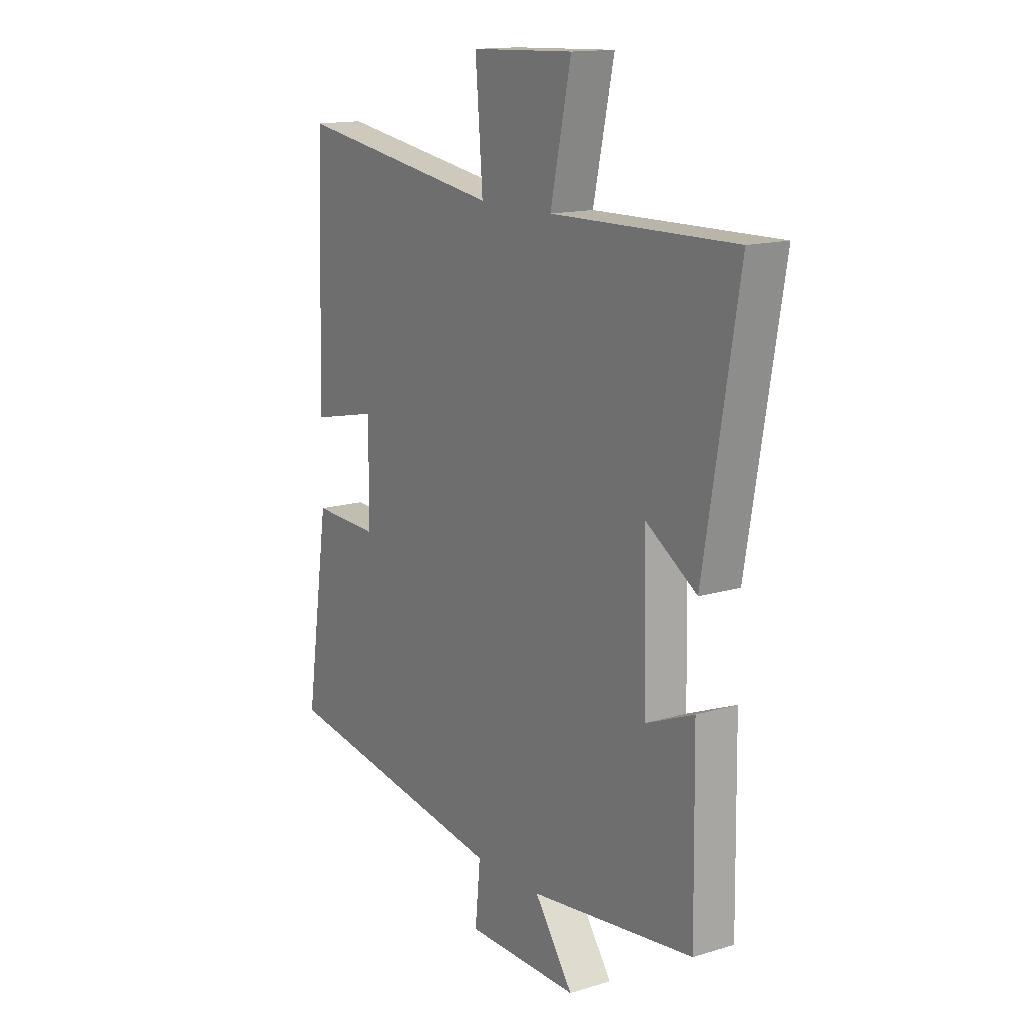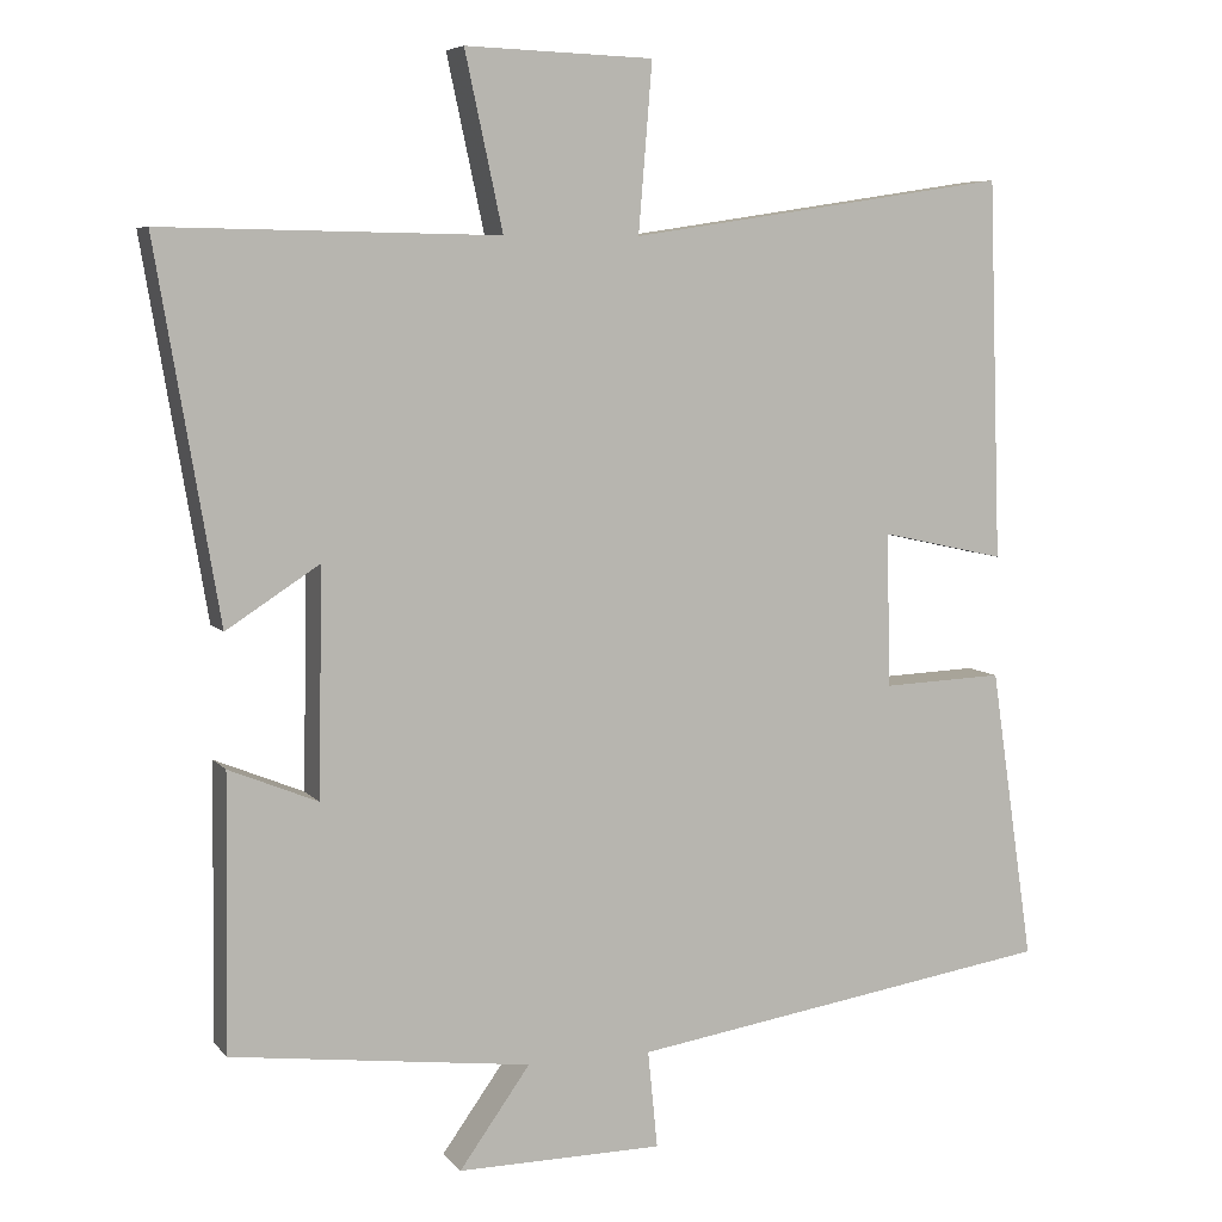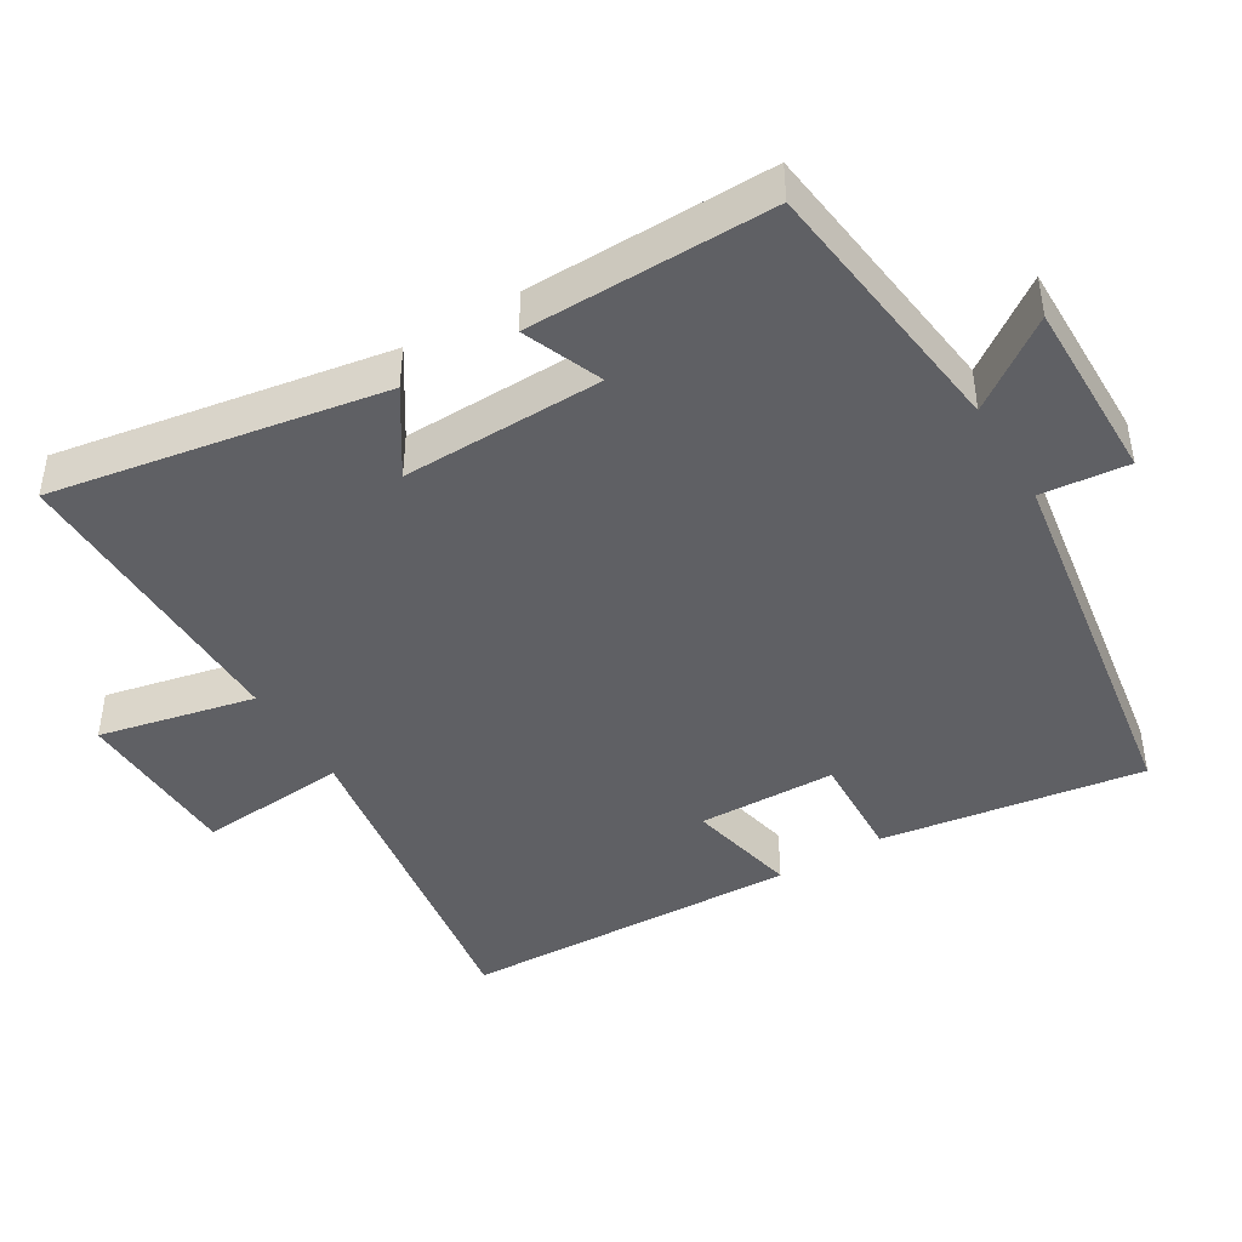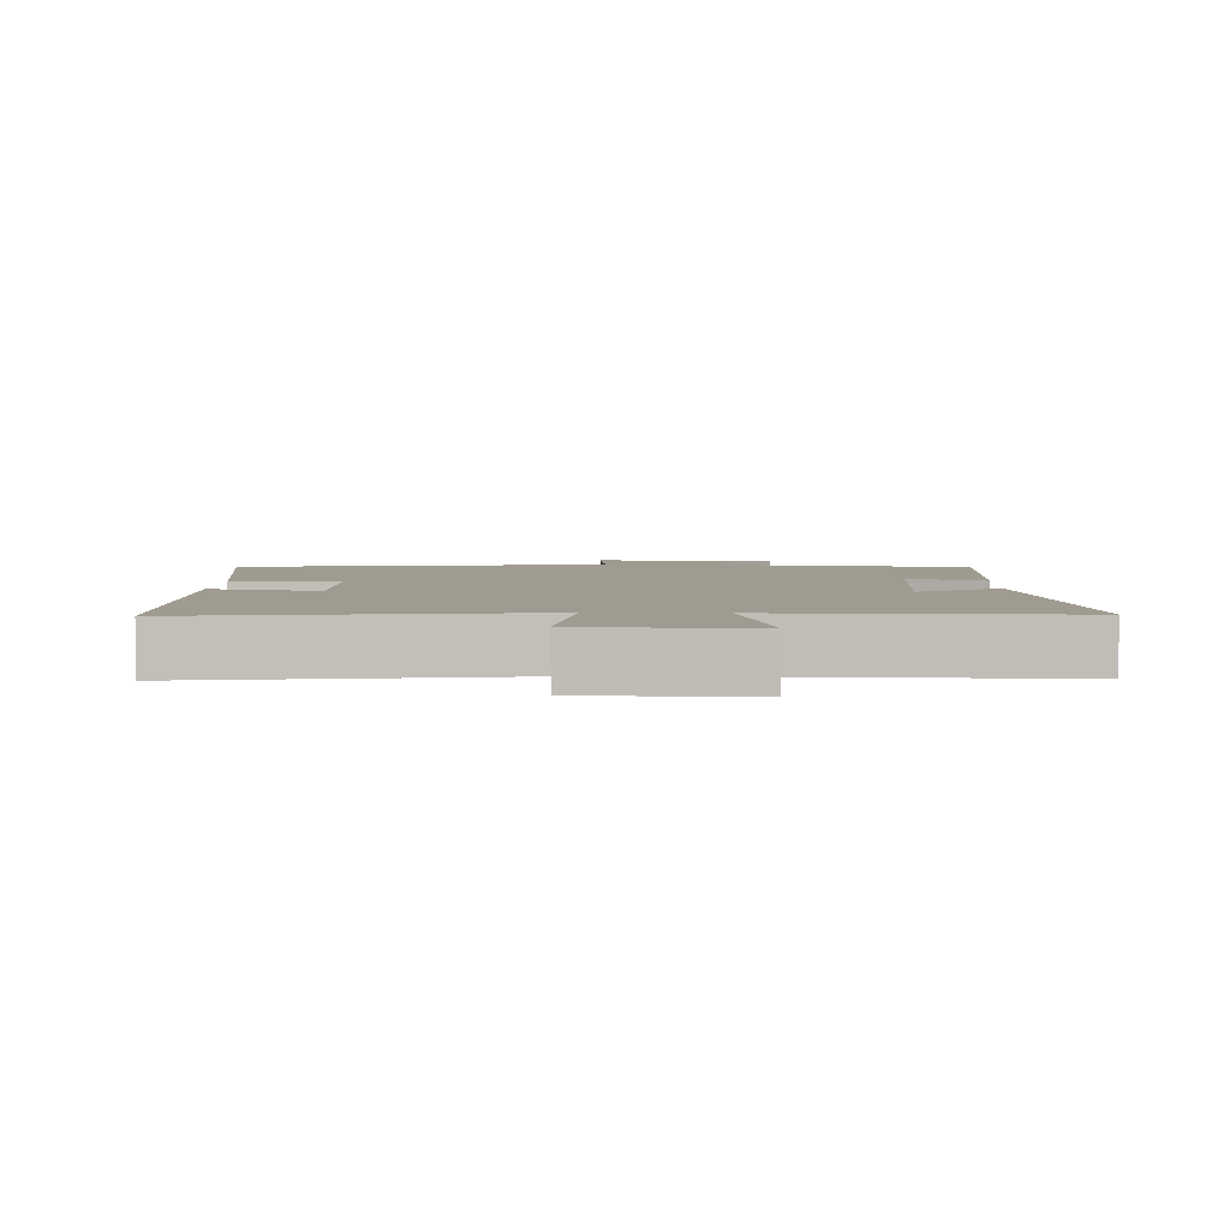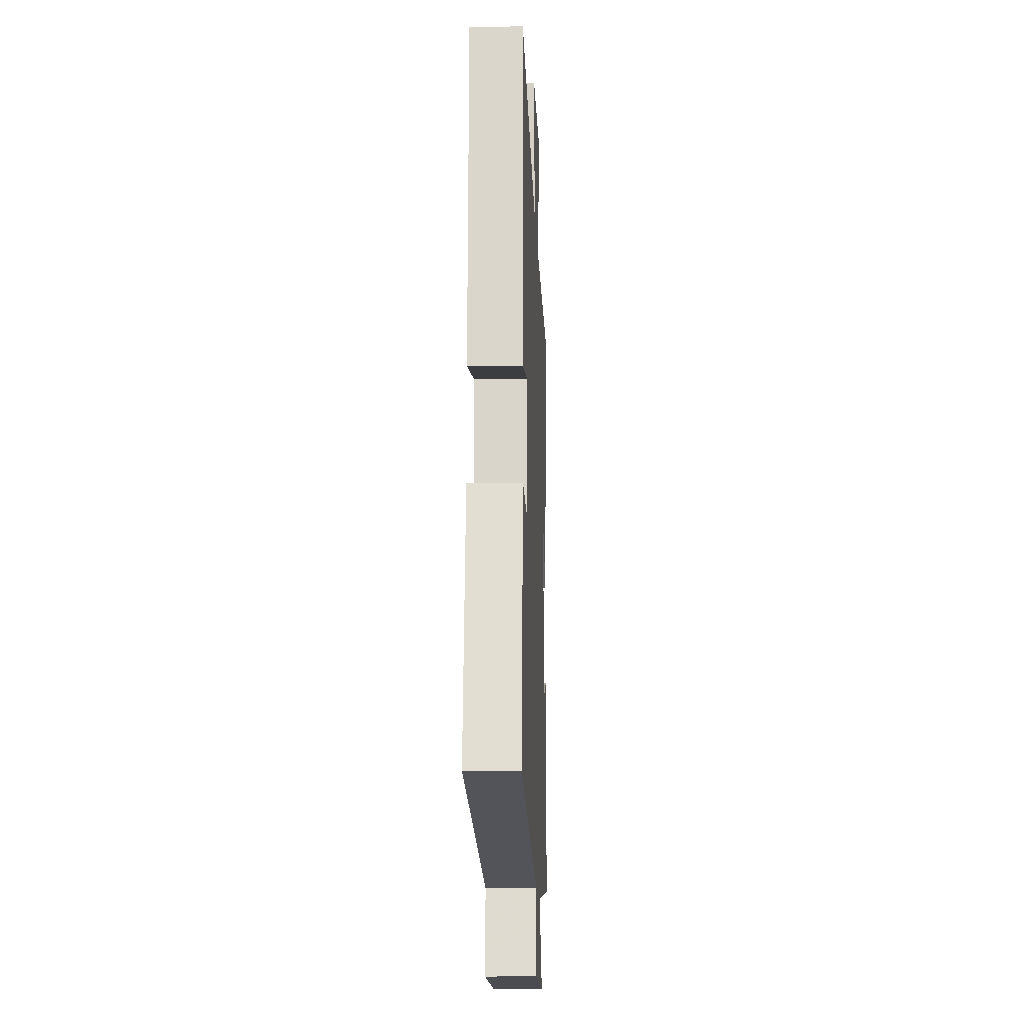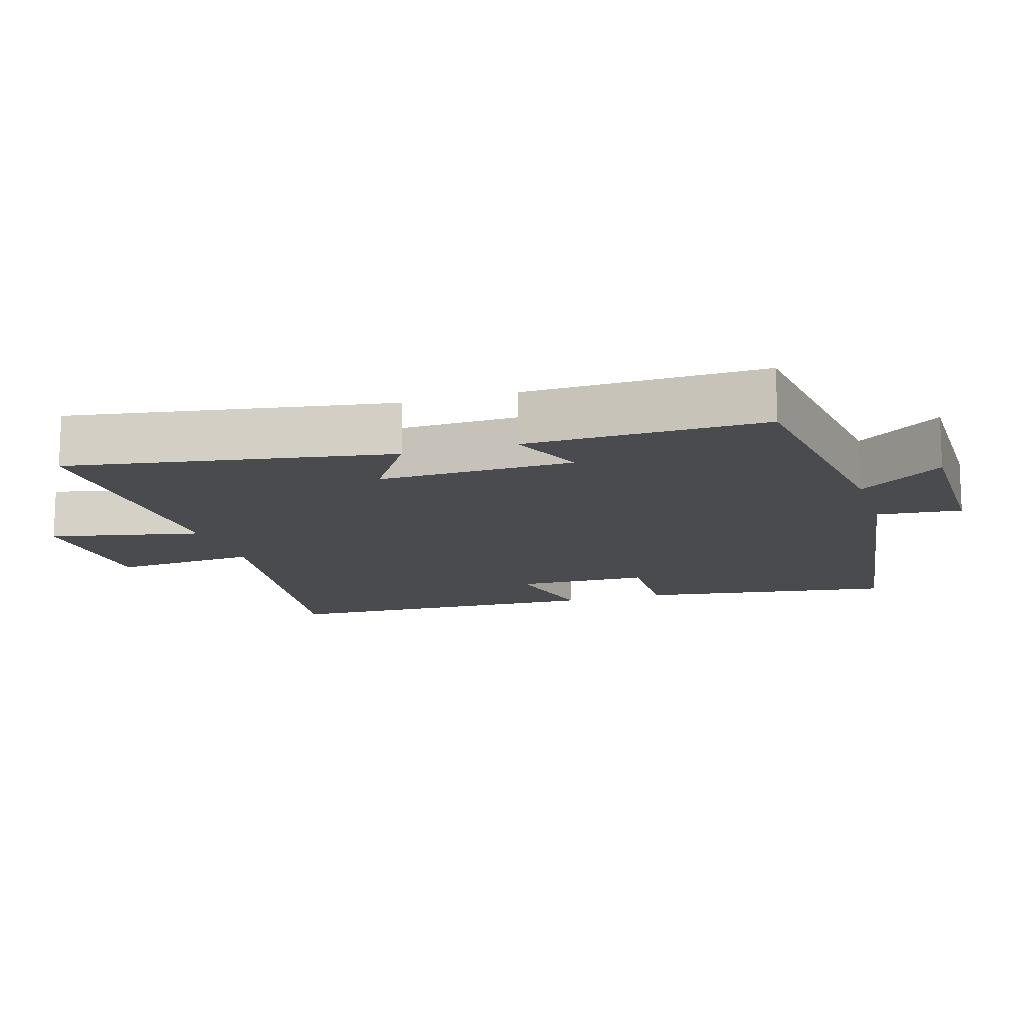
<metadata>
{"format":"obj","ext":"obj","renderer":"f3d","projection":"perspective","resolution":1024,"background":"white","views":[{"elev":14.6,"azim":56.8,"up":"+Z"},{"elev":6.7,"azim":159.3,"up":"+Z"},{"elev":-43.8,"azim":120.9,"up":"+Y"},{"elev":4.1,"azim":2.3,"up":"+Y"},{"elev":-15.0,"azim":-87.6,"up":"+Z"},{"elev":-13.7,"azim":107.3,"up":"+Y"}]}
</metadata>
<code>
v 0.505 0.07 -0.453
v 0.132 0.07 -0.5
v 0.22 0.07 -0.623
v -0.036 0.07 -0.621
v -0.024 0.07 -0.5
v -0.554 0.07 -0.418
v -0.5 0.07 -0.053
v -0.349 0.07 -0.059
v -0.345 0.07 0.133
v -0.5 0.07 0.099
v -0.484 0.07 0.572
v -0.01 0.07 0.5
v -0.027 0.07 0.709
v 0.207 0.07 0.717
v 0.16 0.07 0.5
v 0.578 0.07 0.507
v 0.5 0.07 0.047
v 0.384 0.07 0.122
v 0.39 0.07 -0.158
v 0.5 0.07 -0.113
v 0.505 0 -0.453
v 0.132 0 -0.5
v 0.22 0 -0.623
v -0.036 0 -0.621
v -0.024 0 -0.5
v -0.554 0 -0.418
v -0.5 0 -0.053
v -0.349 0 -0.059
v -0.345 0 0.133
v -0.5 0 0.099
v -0.484 0 0.572
v -0.01 0 0.5
v -0.027 0 0.709
v 0.207 0 0.717
v 0.16 0 0.5
v 0.578 0 0.507
v 0.5 0 0.047
v 0.384 0 0.122
v 0.39 0 -0.158
v 0.5 0 -0.113
f 19 20 1 2
f 18 19 2
f 15 16 17 18
f 15 18 2
f 12 13 14 15
f 12 15 2
f 9 10 11 12
f 8 9 12 2
f 7 8 2
f 6 7 2
f 5 6 2
f 2 3 4 5
f 22 21 40 39
f 22 39 38
f 38 37 36 35
f 22 38 35
f 35 34 33 32
f 22 35 32
f 32 31 30 29
f 22 32 29 28
f 22 28 27
f 22 27 26
f 22 26 25
f 25 24 23 22
f 1 21 22 2
f 2 22 23 3
f 3 23 24 4
f 4 24 25 5
f 5 25 26 6
f 6 26 27 7
f 7 27 28 8
f 8 28 29 9
f 9 29 30 10
f 10 30 31 11
f 11 31 32 12
f 12 32 33 13
f 13 33 34 14
f 14 34 35 15
f 15 35 36 16
f 16 36 37 17
f 17 37 38 18
f 18 38 39 19
f 19 39 40 20
f 20 40 21 1

</code>
